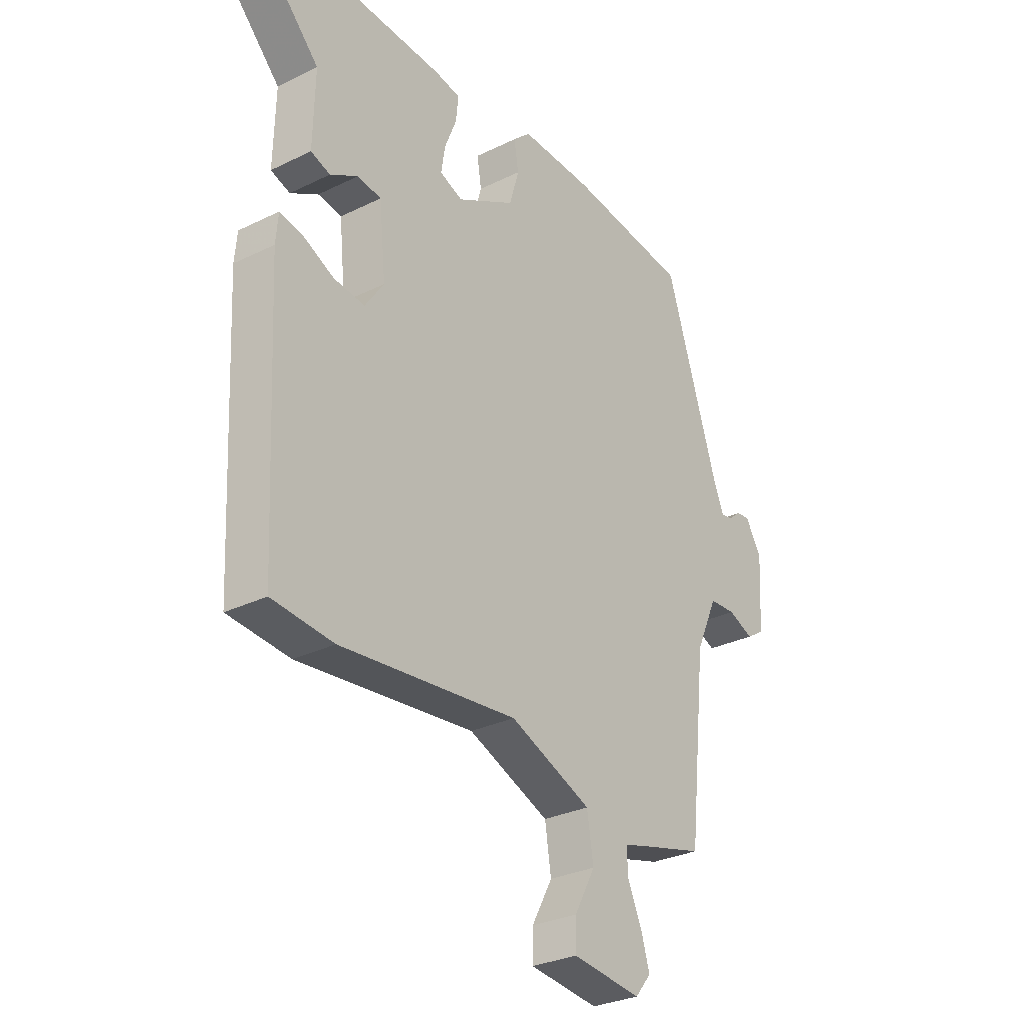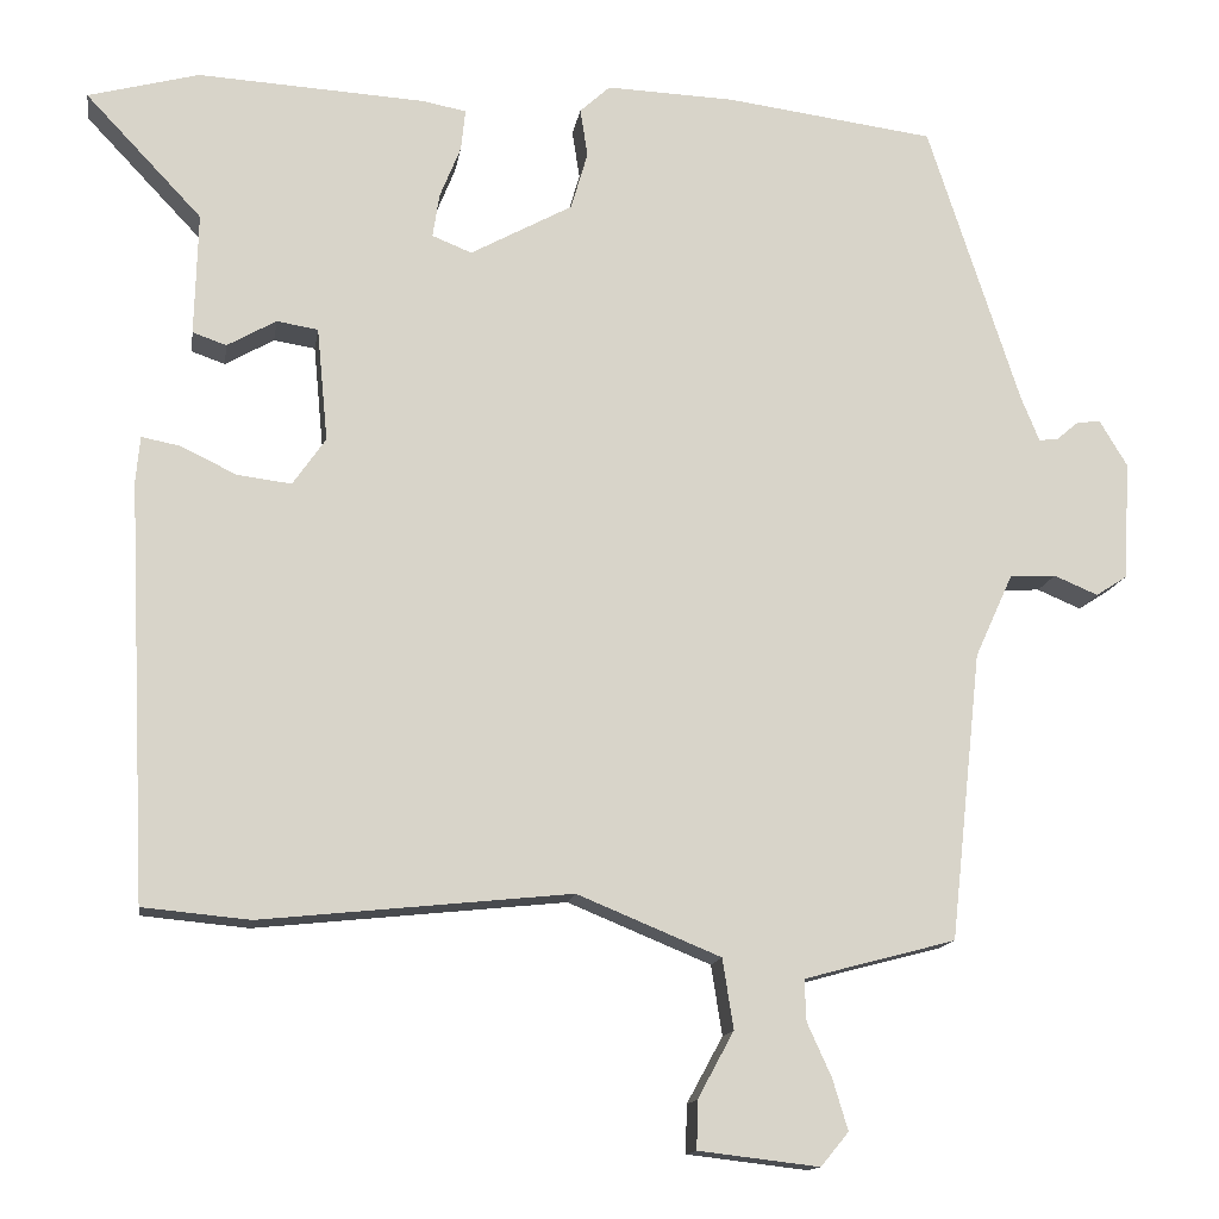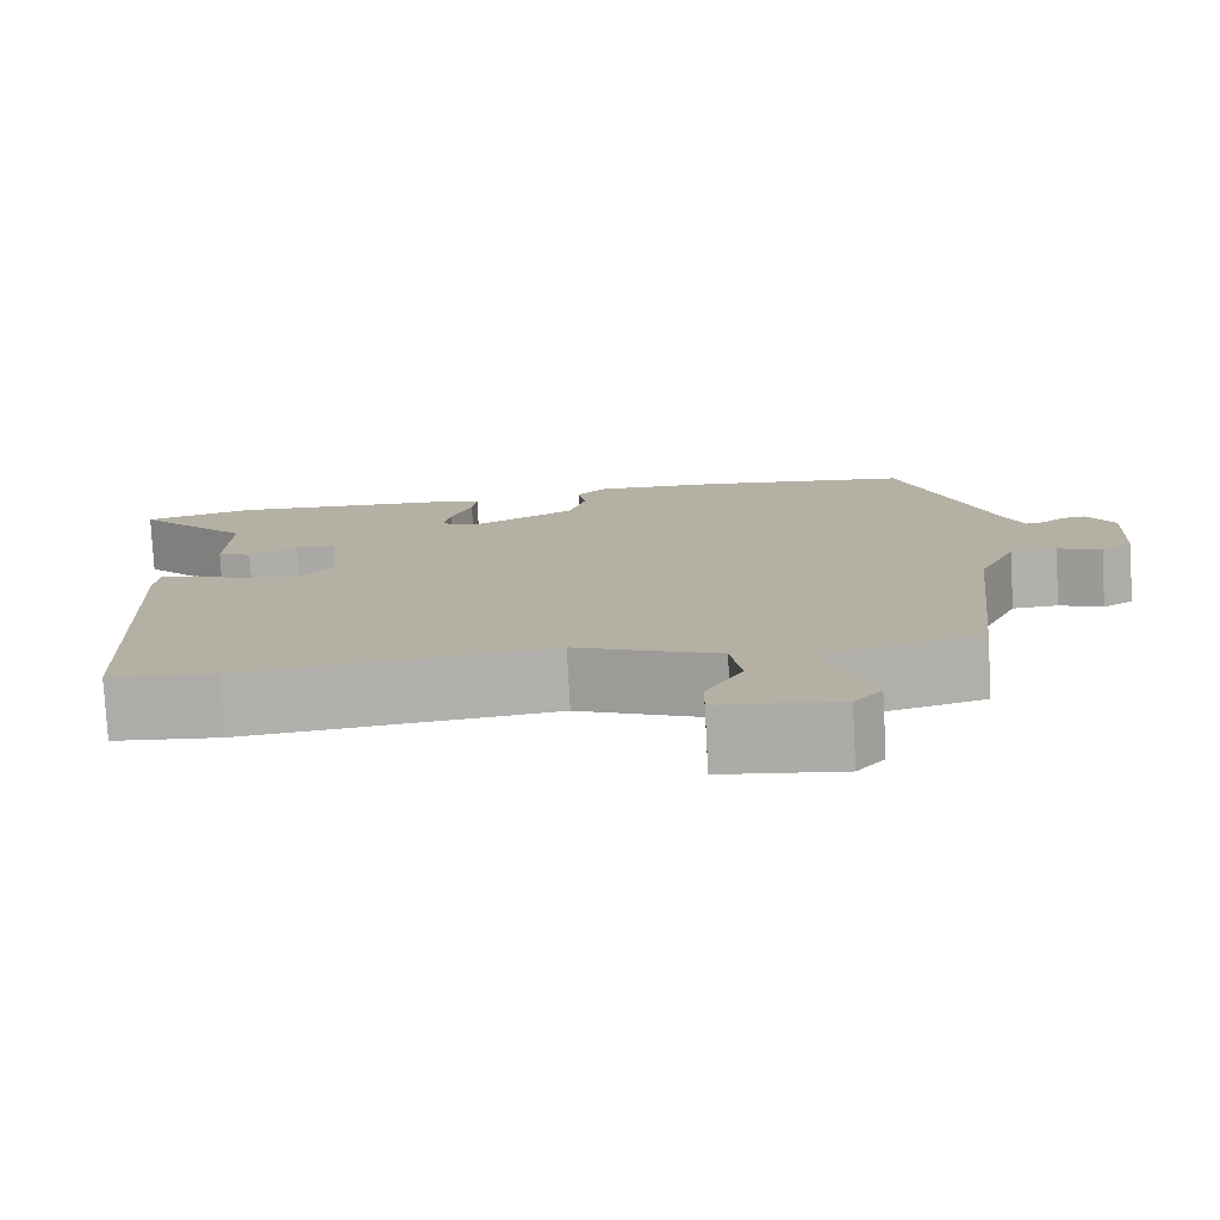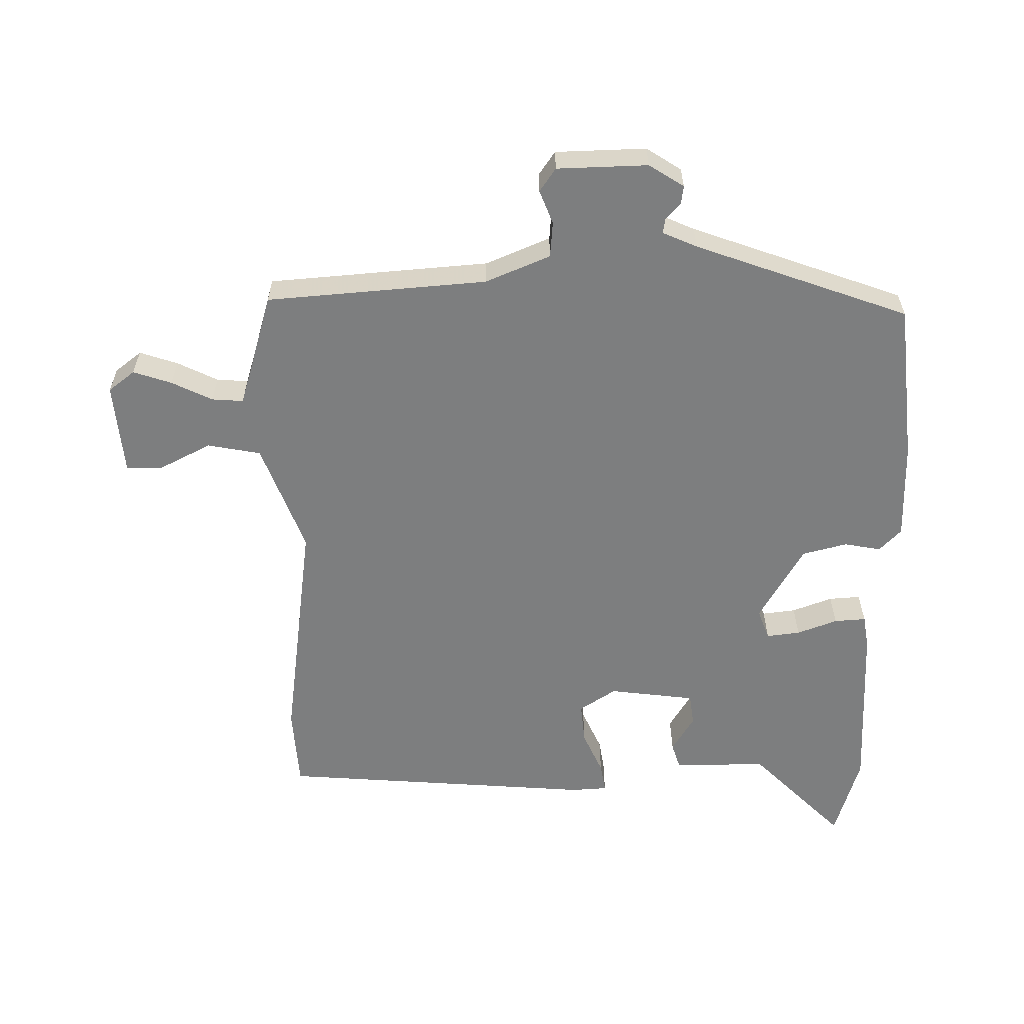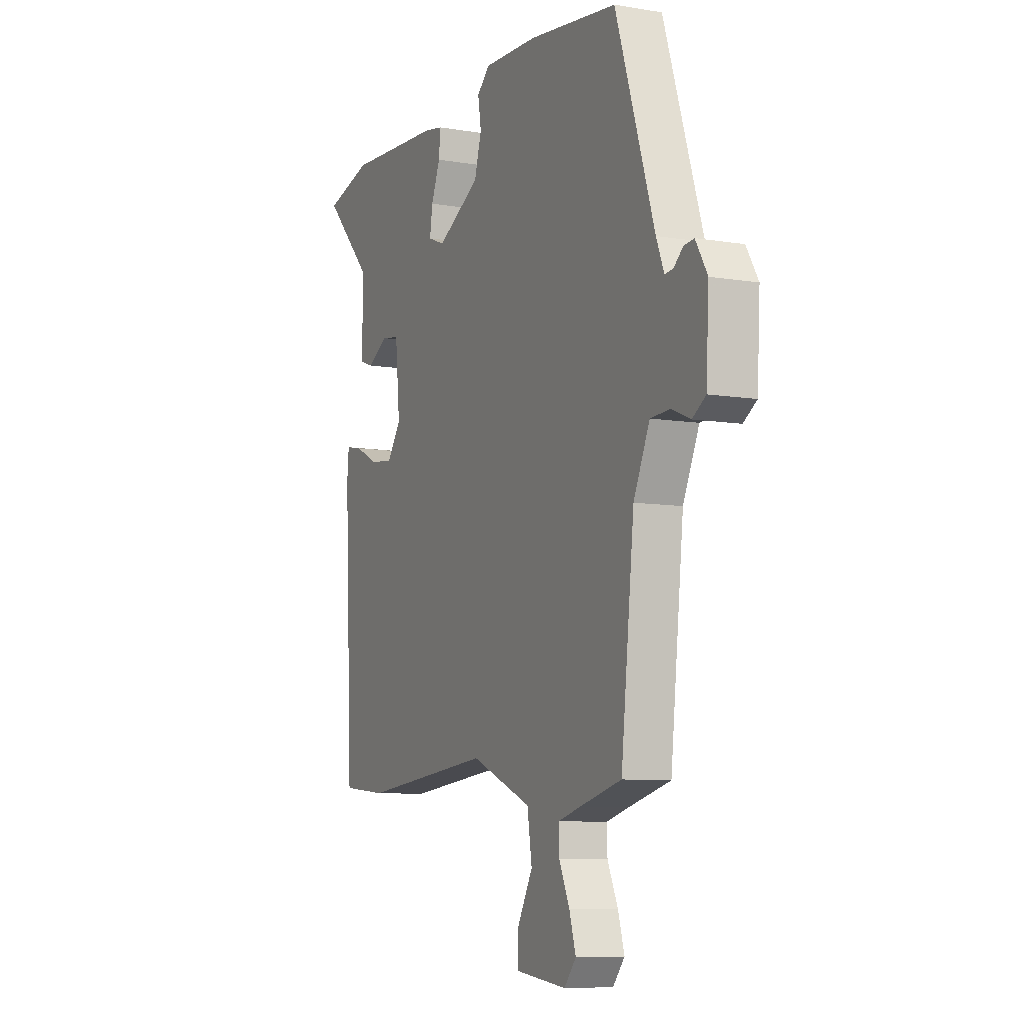
<metadata>
{"format":"obj","ext":"obj","renderer":"f3d","projection":"perspective","resolution":1024,"background":"white","views":[{"elev":-29.4,"azim":126.0,"up":"+Z"},{"elev":-13.8,"azim":171.3,"up":"+Z"},{"elev":-78.0,"azim":-176.9,"up":"+Z"},{"elev":-59.3,"azim":-91.0,"up":"+Y"},{"elev":-8.3,"azim":-114.7,"up":"+Z"}]}
</metadata>
<code>
v 0.473 0.07 0.507
v 0.604 0.07 0.472
v 0.466 0.07 0.326
v 0.47 0.07 0.181
v 0.43 0.07 0.167
v 0.372 0.07 0.2
v 0.323 0.07 0.192
v 0.31 0.07 0.057
v 0.349 0.07 0.001
v 0.413 0.07 0.009
v 0.479 0.07 0.041
v 0.525 0.07 0.05
v 0.53 0.07 -0.005
v 0.507 0.07 -0.499
v 0.38 0.07 -0.511
v 0.013 0.07 -0.473
v -0.157 0.07 -0.543
v -0.17 0.07 -0.626
v -0.127 0.07 -0.705
v -0.126 0.07 -0.762
v -0.269 0.07 -0.779
v -0.302 0.07 -0.739
v -0.284 0.07 -0.679
v -0.255 0.07 -0.615
v -0.253 0.07 -0.566
v -0.315 0.07 -0.549
v -0.433 0.07 -0.518
v -0.47 0.07 -0.176
v -0.515 0.07 -0.077
v -0.57 0.07 -0.074
v -0.622 0.07 -0.096
v -0.659 0.07 -0.072
v -0.667 0.07 0.069
v -0.634 0.07 0.124
v -0.606 0.07 0.121
v -0.58 0.07 0.099
v -0.557 0.07 0.096
v -0.535 0.07 0.15
v -0.426 0.07 0.485
v -0.178 0.07 0.518
v -0.026 0.07 0.524
v 0.01 0.07 0.491
v 0.001 0.07 0.434
v 0.021 0.07 0.365
v 0.142 0.07 0.299
v 0.189 0.07 0.318
v 0.181 0.07 0.37
v 0.156 0.07 0.432
v 0.151 0.07 0.481
v 0.203 0.07 0.491
v 0.473 0 0.507
v 0.604 0 0.472
v 0.466 0 0.326
v 0.47 0 0.181
v 0.43 0 0.167
v 0.372 0 0.2
v 0.323 0 0.192
v 0.31 0 0.057
v 0.349 0 0.001
v 0.413 0 0.009
v 0.479 0 0.041
v 0.525 0 0.05
v 0.53 0 -0.005
v 0.507 0 -0.499
v 0.38 0 -0.511
v 0.013 0 -0.473
v -0.157 0 -0.543
v -0.17 0 -0.626
v -0.127 0 -0.705
v -0.126 0 -0.762
v -0.269 0 -0.779
v -0.302 0 -0.739
v -0.284 0 -0.679
v -0.255 0 -0.615
v -0.253 0 -0.566
v -0.315 0 -0.549
v -0.433 0 -0.518
v -0.47 0 -0.176
v -0.515 0 -0.077
v -0.57 0 -0.074
v -0.622 0 -0.096
v -0.659 0 -0.072
v -0.667 0 0.069
v -0.634 0 0.124
v -0.606 0 0.121
v -0.58 0 0.099
v -0.557 0 0.096
v -0.535 0 0.15
v -0.426 0 0.485
v -0.178 0 0.518
v -0.026 0 0.524
v 0.01 0 0.491
v 0.001 0 0.434
v 0.021 0 0.365
v 0.142 0 0.299
v 0.189 0 0.318
v 0.181 0 0.37
v 0.156 0 0.432
v 0.151 0 0.481
v 0.203 0 0.491
f 1 2 3
f 50 1 3
f 49 50 3
f 48 49 3
f 47 48 3
f 4 5 6
f 3 4 6
f 47 3 6
f 46 47 6
f 45 46 6 7
f 44 45 7 8
f 41 42 43
f 40 41 43
f 39 40 43
f 38 39 43
f 37 38 43 44
f 34 35 36
f 33 34 36
f 32 33 36
f 31 32 36
f 30 31 36
f 29 30 36 37
f 44 8 9
f 37 44 9
f 29 37 9
f 28 29 9
f 22 23 24
f 21 22 24
f 20 21 24
f 19 20 24
f 18 19 24
f 17 18 24 25
f 16 17 25 26
f 14 15 16
f 13 14 16
f 12 13 16
f 11 12 16
f 10 11 16
f 26 27 28
f 16 26 28
f 10 16 28
f 9 10 28
f 53 52 51
f 53 51 100
f 53 100 99
f 53 99 98
f 53 98 97
f 56 55 54
f 56 54 53
f 56 53 97
f 56 97 96
f 57 56 96 95
f 58 57 95 94
f 93 92 91
f 93 91 90
f 93 90 89
f 93 89 88
f 94 93 88 87
f 86 85 84
f 86 84 83
f 86 83 82
f 86 82 81
f 86 81 80
f 87 86 80 79
f 59 58 94
f 59 94 87
f 59 87 79
f 59 79 78
f 74 73 72
f 74 72 71
f 74 71 70
f 74 70 69
f 74 69 68
f 75 74 68 67
f 76 75 67 66
f 66 65 64
f 66 64 63
f 66 63 62
f 66 62 61
f 66 61 60
f 78 77 76
f 78 76 66
f 78 66 60
f 78 60 59
f 1 51 52 2
f 2 52 53 3
f 3 53 54 4
f 4 54 55 5
f 5 55 56 6
f 6 56 57 7
f 7 57 58 8
f 8 58 59 9
f 9 59 60 10
f 10 60 61 11
f 11 61 62 12
f 12 62 63 13
f 13 63 64 14
f 14 64 65 15
f 15 65 66 16
f 16 66 67 17
f 17 67 68 18
f 18 68 69 19
f 19 69 70 20
f 20 70 71 21
f 21 71 72 22
f 22 72 73 23
f 23 73 74 24
f 24 74 75 25
f 25 75 76 26
f 26 76 77 27
f 27 77 78 28
f 28 78 79 29
f 29 79 80 30
f 30 80 81 31
f 31 81 82 32
f 32 82 83 33
f 33 83 84 34
f 34 84 85 35
f 35 85 86 36
f 36 86 87 37
f 37 87 88 38
f 38 88 89 39
f 39 89 90 40
f 40 90 91 41
f 41 91 92 42
f 42 92 93 43
f 43 93 94 44
f 44 94 95 45
f 45 95 96 46
f 46 96 97 47
f 47 97 98 48
f 48 98 99 49
f 49 99 100 50
f 50 100 51 1

</code>
